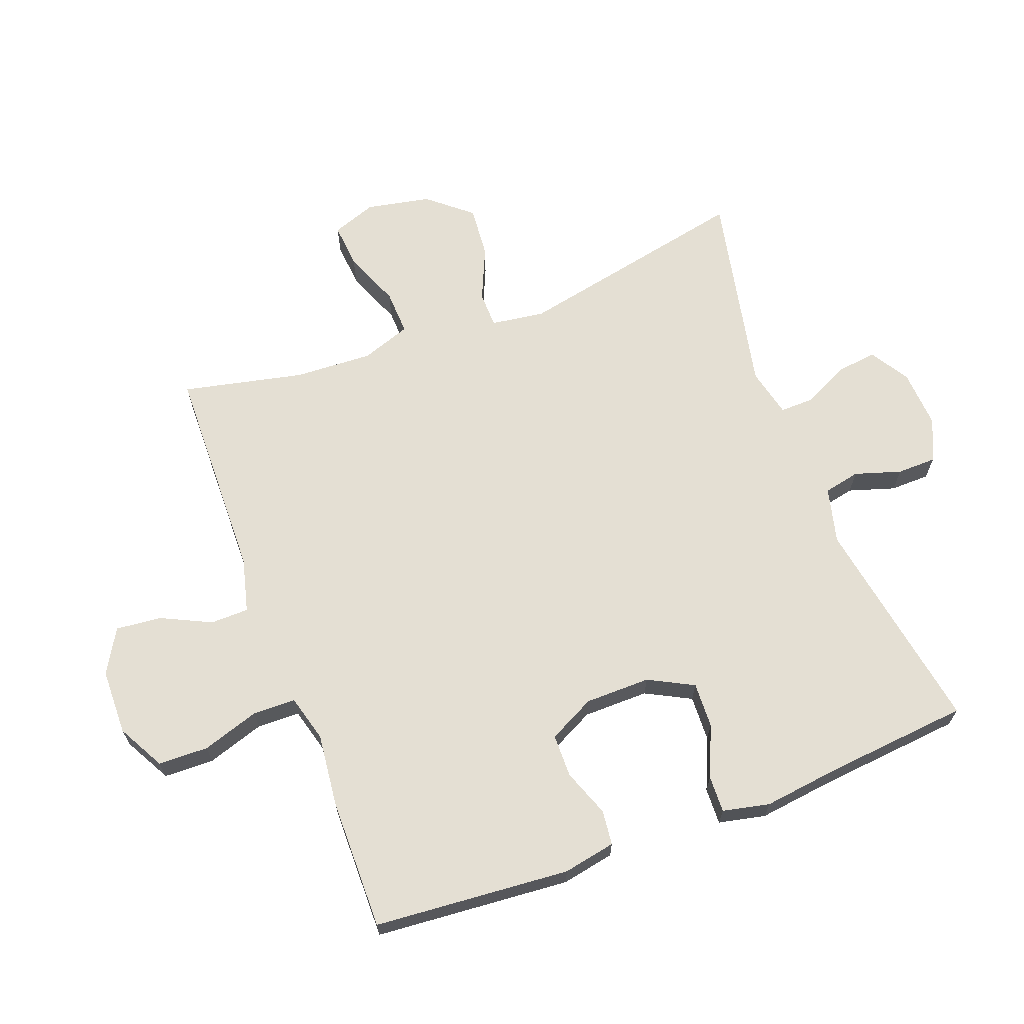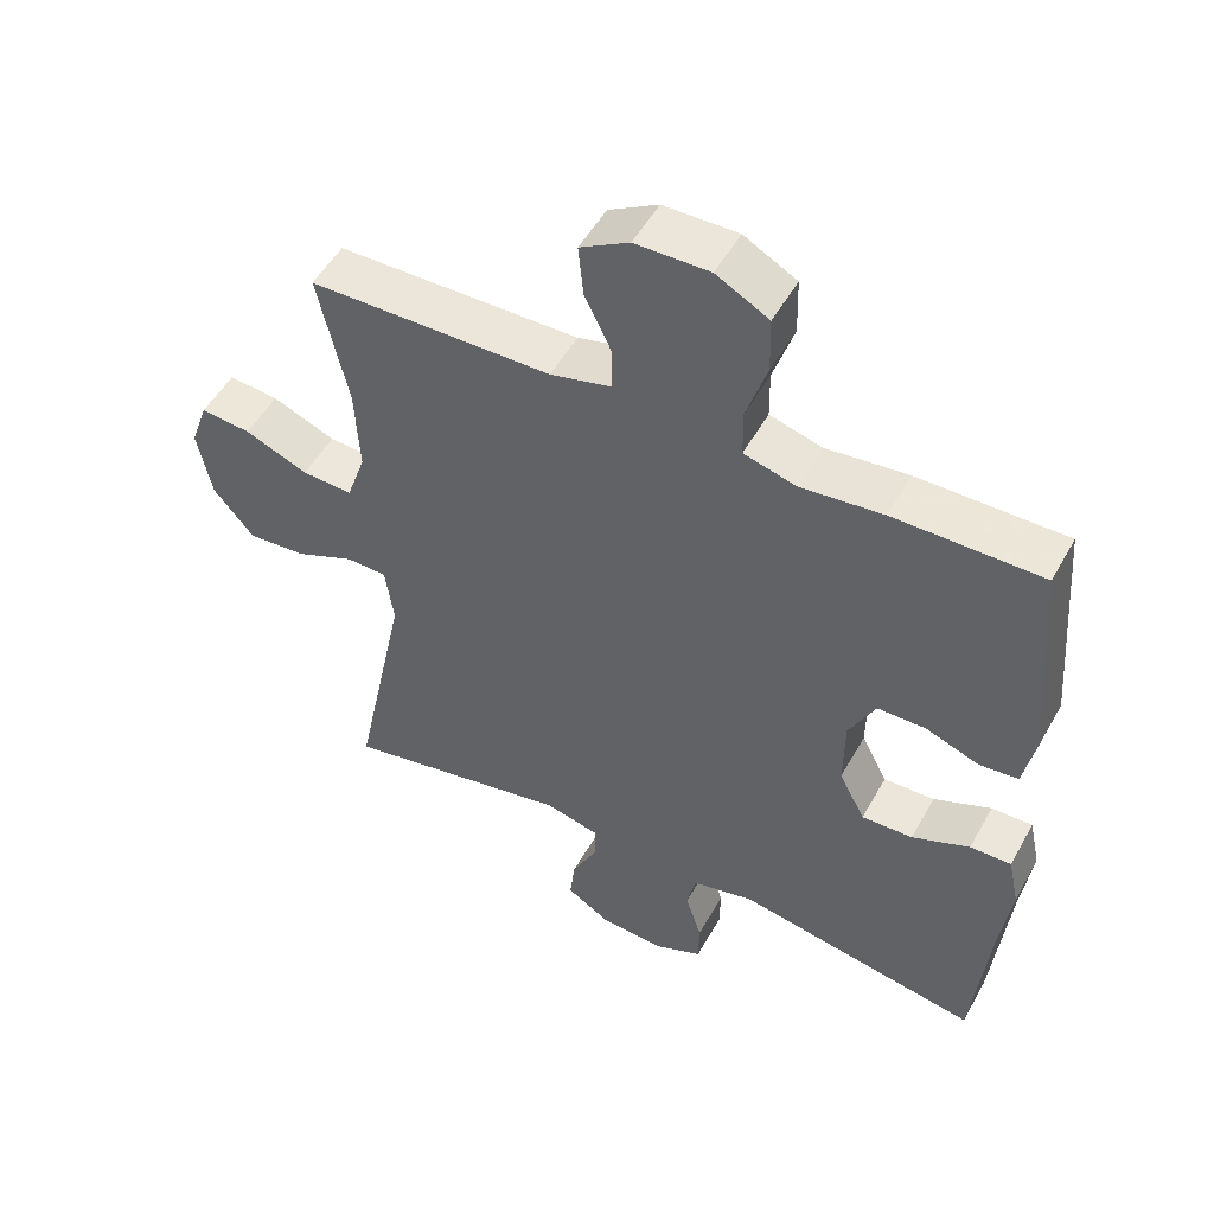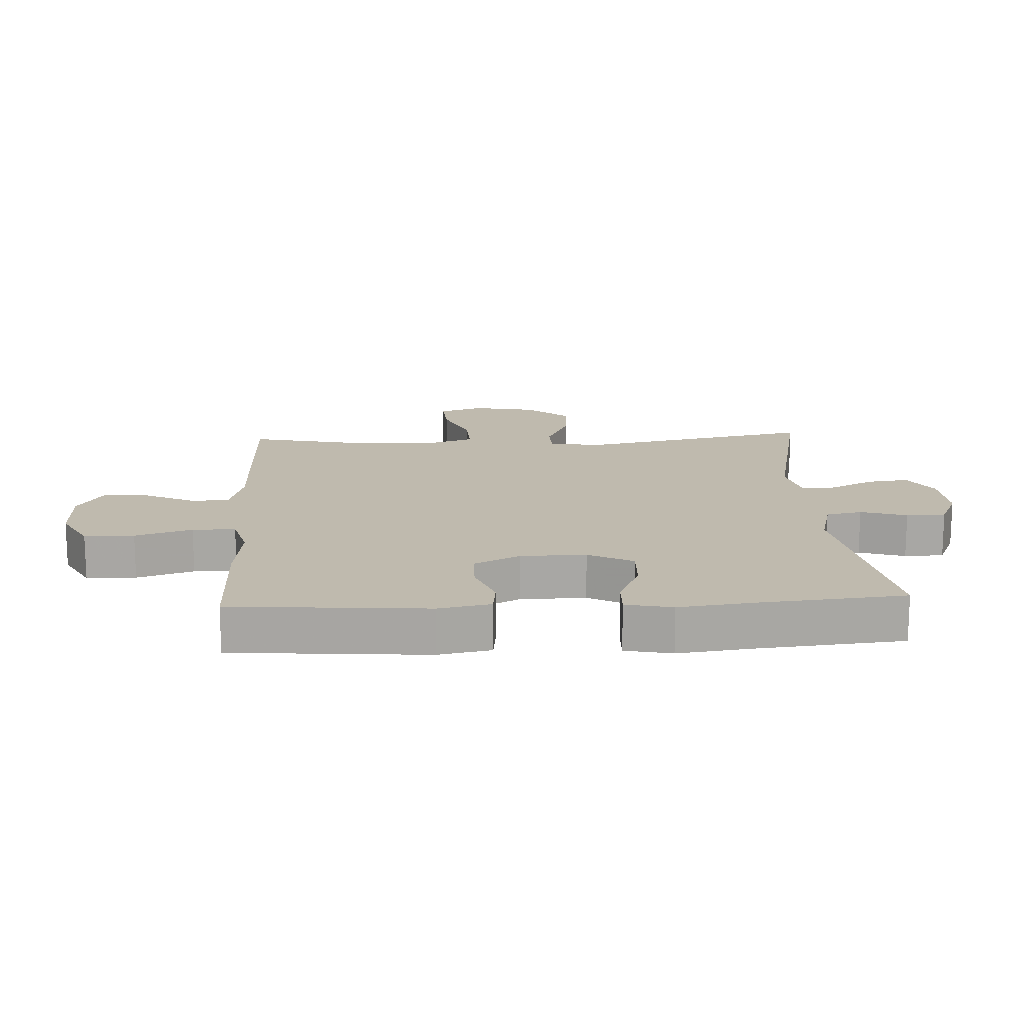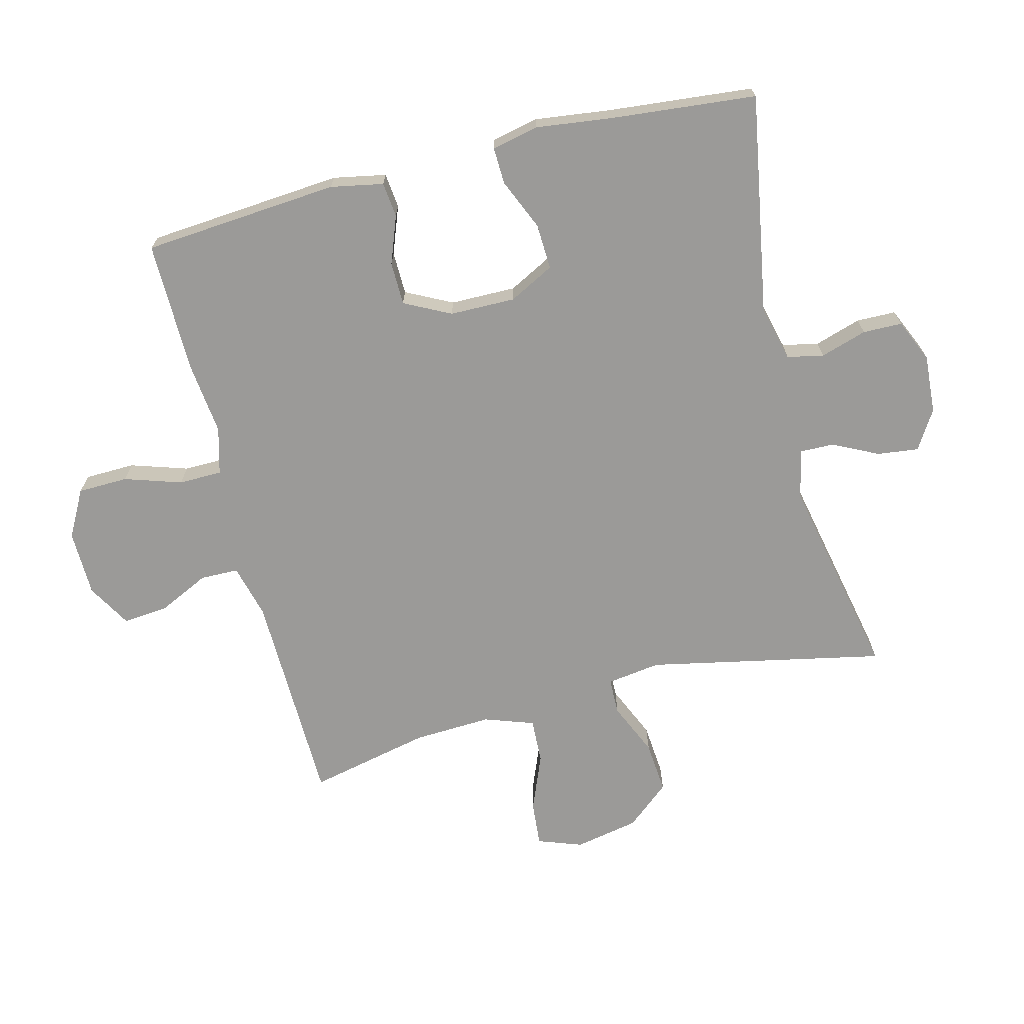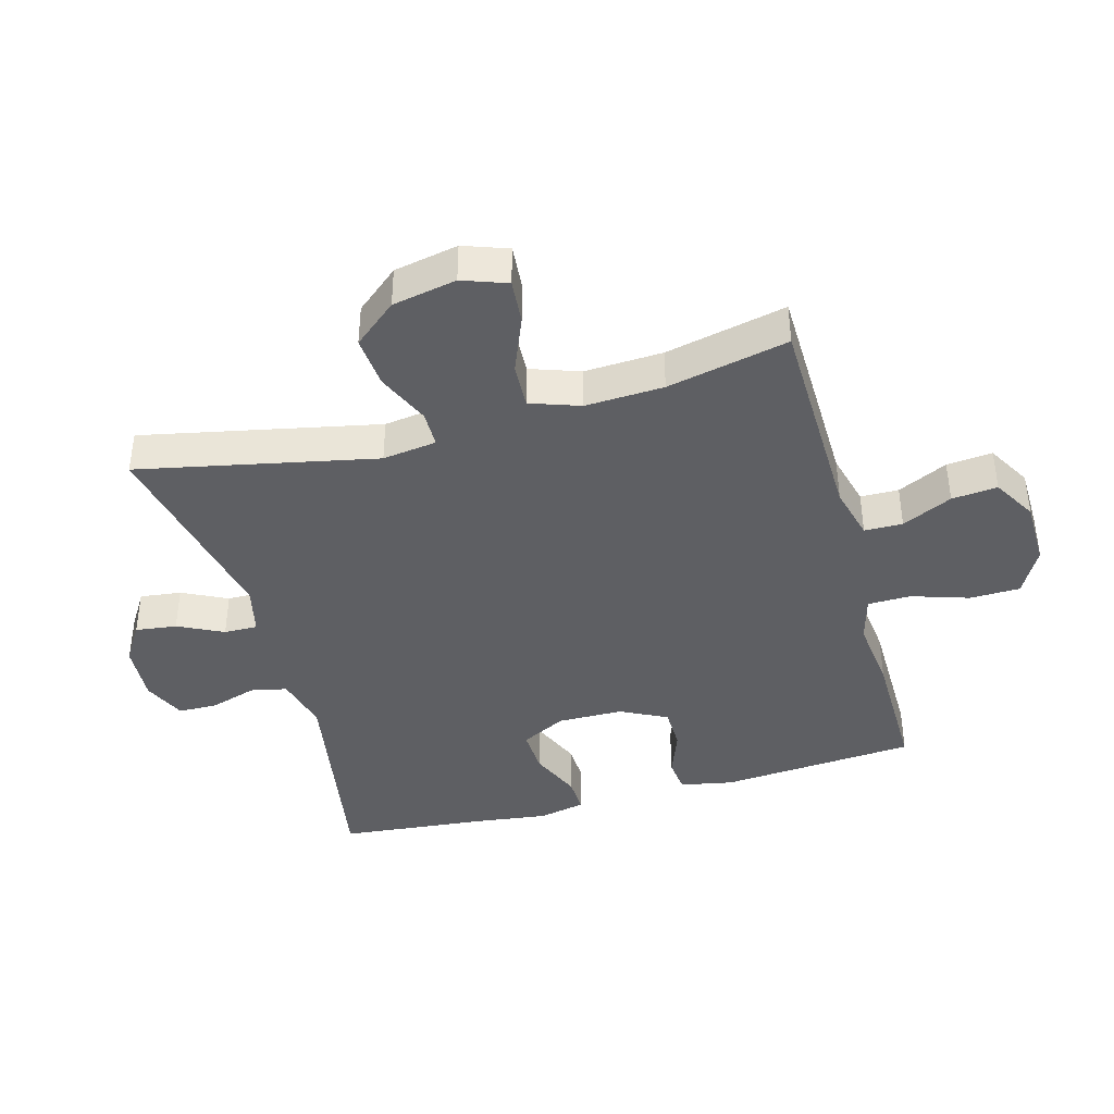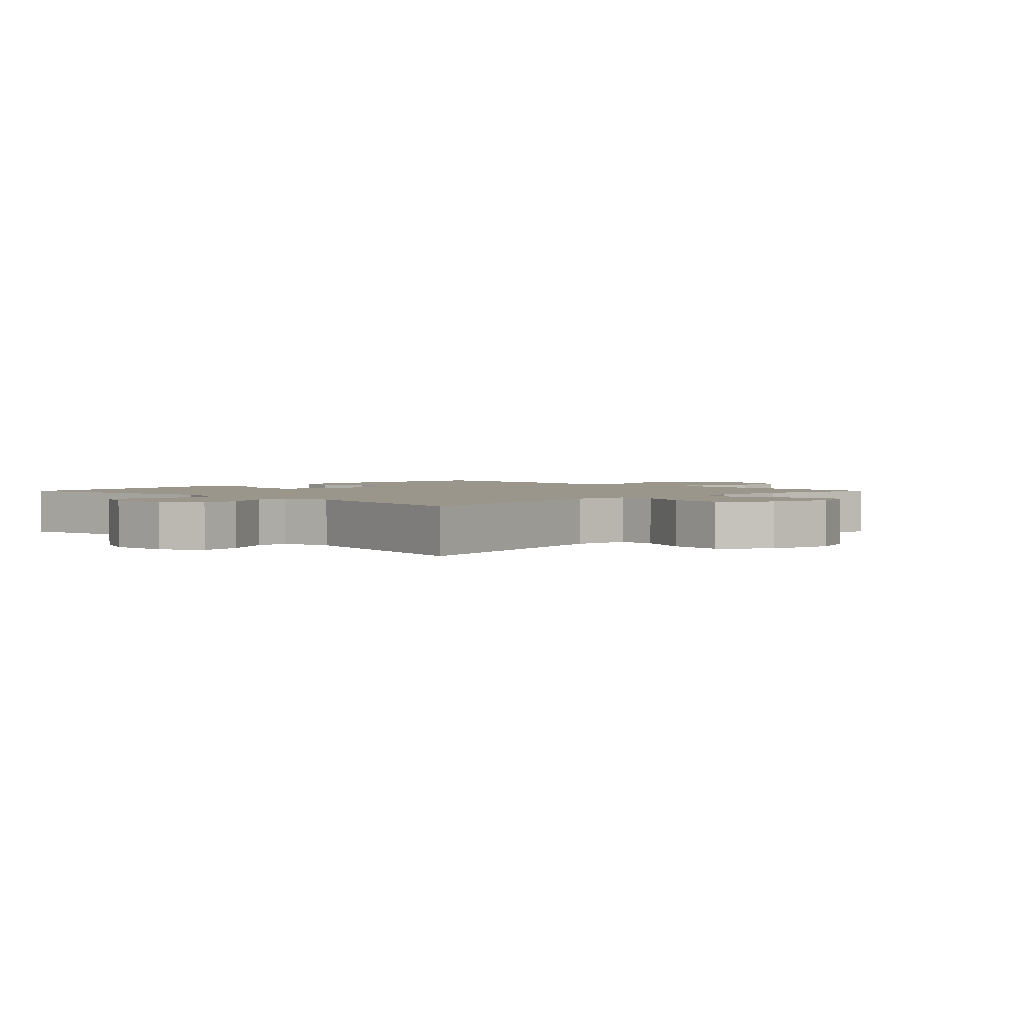
<metadata>
{"format":"obj","ext":"obj","renderer":"f3d","projection":"perspective","resolution":1024,"background":"white","views":[{"elev":66.6,"azim":69.4,"up":"+Y"},{"elev":51.7,"azim":28.6,"up":"+Z"},{"elev":15.8,"azim":87.0,"up":"+Y"},{"elev":-69.4,"azim":104.2,"up":"+Y"},{"elev":-40.5,"azim":-74.6,"up":"+Y"},{"elev":2.3,"azim":-135.3,"up":"+Y"}]}
</metadata>
<code>
v 0.5 0.07 -0.5
v 0.155 0.07 -0.44
v 0.067 0.07 -0.462
v 0.055 0.07 -0.519
v 0.078 0.07 -0.592
v 0.077 0.07 -0.654
v 0.01 0.07 -0.684
v -0.083 0.07 -0.678
v -0.144 0.07 -0.64
v -0.136 0.07 -0.575
v -0.101 0.07 -0.504
v -0.1 0.07 -0.451
v -0.177 0.07 -0.433
v -0.5 0.07 -0.5
v -0.423 0.07 -0.128
v -0.435 0.07 -0.043
v -0.492 0.07 -0.042
v -0.576 0.07 -0.079
v -0.658 0.07 -0.086
v -0.715 0.07 -0.018
v -0.735 0.07 0.083
v -0.71 0.07 0.153
v -0.639 0.07 0.147
v -0.55 0.07 0.111
v -0.479 0.07 0.108
v -0.452 0.07 0.186
v -0.458 0.07 0.309
v -0.5 0.07 0.5
v -0.159 0.07 0.507
v -0.074 0.07 0.529
v -0.073 0.07 0.589
v -0.111 0.07 0.668
v -0.118 0.07 0.74
v -0.049 0.07 0.78
v 0.055 0.07 0.782
v 0.129 0.07 0.742
v 0.131 0.07 0.663
v 0.102 0.07 0.573
v 0.103 0.07 0.505
v 0.177 0.07 0.485
v 0.292 0.07 0.498
v 0.5 0.07 0.5
v 0.525 0.07 0.191
v 0.509 0.07 0.108
v 0.454 0.07 0.102
v 0.379 0.07 0.13
v 0.311 0.07 0.129
v 0.274 0.07 0.056
v 0.273 0.07 -0.047
v 0.31 0.07 -0.118
v 0.382 0.07 -0.115
v 0.463 0.07 -0.08
v 0.521 0.07 -0.078
v 0.537 0.07 -0.152
v 0.522 0.07 -0.271
v 0.5 0 -0.5
v 0.155 0 -0.44
v 0.067 0 -0.462
v 0.055 0 -0.519
v 0.078 0 -0.592
v 0.077 0 -0.654
v 0.01 0 -0.684
v -0.083 0 -0.678
v -0.144 0 -0.64
v -0.136 0 -0.575
v -0.101 0 -0.504
v -0.1 0 -0.451
v -0.177 0 -0.433
v -0.5 0 -0.5
v -0.423 0 -0.128
v -0.435 0 -0.043
v -0.492 0 -0.042
v -0.576 0 -0.079
v -0.658 0 -0.086
v -0.715 0 -0.018
v -0.735 0 0.083
v -0.71 0 0.153
v -0.639 0 0.147
v -0.55 0 0.111
v -0.479 0 0.108
v -0.452 0 0.186
v -0.458 0 0.309
v -0.5 0 0.5
v -0.159 0 0.507
v -0.074 0 0.529
v -0.073 0 0.589
v -0.111 0 0.668
v -0.118 0 0.74
v -0.049 0 0.78
v 0.055 0 0.782
v 0.129 0 0.742
v 0.131 0 0.663
v 0.102 0 0.573
v 0.103 0 0.505
v 0.177 0 0.485
v 0.292 0 0.498
v 0.5 0 0.5
v 0.525 0 0.191
v 0.509 0 0.108
v 0.454 0 0.102
v 0.379 0 0.13
v 0.311 0 0.129
v 0.274 0 0.056
v 0.273 0 -0.047
v 0.31 0 -0.118
v 0.382 0 -0.115
v 0.463 0 -0.08
v 0.521 0 -0.078
v 0.537 0 -0.152
v 0.522 0 -0.271
f 52 53 54 55
f 51 52 55 1
f 50 51 1 2
f 49 50 2 3
f 48 49 3
f 43 44 45 46
f 43 46 47
f 40 41 42 43
f 39 40 43 47
f 35 36 37 38
f 35 38 39
f 34 35 39
f 31 32 33 34
f 30 31 34 39
f 29 30 39 47
f 27 28 29 47
f 21 22 23 24
f 21 24 25
f 20 21 25
f 17 18 19 20
f 16 17 20 25
f 13 14 15
f 12 13 15 16
f 8 9 10 11
f 8 11 12
f 7 8 12
f 4 5 6 7
f 3 4 7 12
f 48 3 12 16
f 26 27 47 48
f 16 25 26 48
f 110 109 108 107
f 56 110 107 106
f 57 56 106 105
f 58 57 105 104
f 58 104 103
f 101 100 99 98
f 102 101 98
f 98 97 96 95
f 102 98 95 94
f 93 92 91 90
f 94 93 90
f 94 90 89
f 89 88 87 86
f 94 89 86 85
f 102 94 85 84
f 102 84 83 82
f 79 78 77 76
f 80 79 76
f 80 76 75
f 75 74 73 72
f 80 75 72 71
f 70 69 68
f 71 70 68 67
f 66 65 64 63
f 67 66 63
f 67 63 62
f 62 61 60 59
f 67 62 59 58
f 71 67 58 103
f 103 102 82 81
f 103 81 80 71
f 1 56 57 2
f 2 57 58 3
f 3 58 59 4
f 4 59 60 5
f 5 60 61 6
f 6 61 62 7
f 7 62 63 8
f 8 63 64 9
f 9 64 65 10
f 10 65 66 11
f 11 66 67 12
f 12 67 68 13
f 13 68 69 14
f 14 69 70 15
f 15 70 71 16
f 16 71 72 17
f 17 72 73 18
f 18 73 74 19
f 19 74 75 20
f 20 75 76 21
f 21 76 77 22
f 22 77 78 23
f 23 78 79 24
f 24 79 80 25
f 25 80 81 26
f 26 81 82 27
f 27 82 83 28
f 28 83 84 29
f 29 84 85 30
f 30 85 86 31
f 31 86 87 32
f 32 87 88 33
f 33 88 89 34
f 34 89 90 35
f 35 90 91 36
f 36 91 92 37
f 37 92 93 38
f 38 93 94 39
f 39 94 95 40
f 40 95 96 41
f 41 96 97 42
f 42 97 98 43
f 43 98 99 44
f 44 99 100 45
f 45 100 101 46
f 46 101 102 47
f 47 102 103 48
f 48 103 104 49
f 49 104 105 50
f 50 105 106 51
f 51 106 107 52
f 52 107 108 53
f 53 108 109 54
f 54 109 110 55
f 55 110 56 1

</code>
